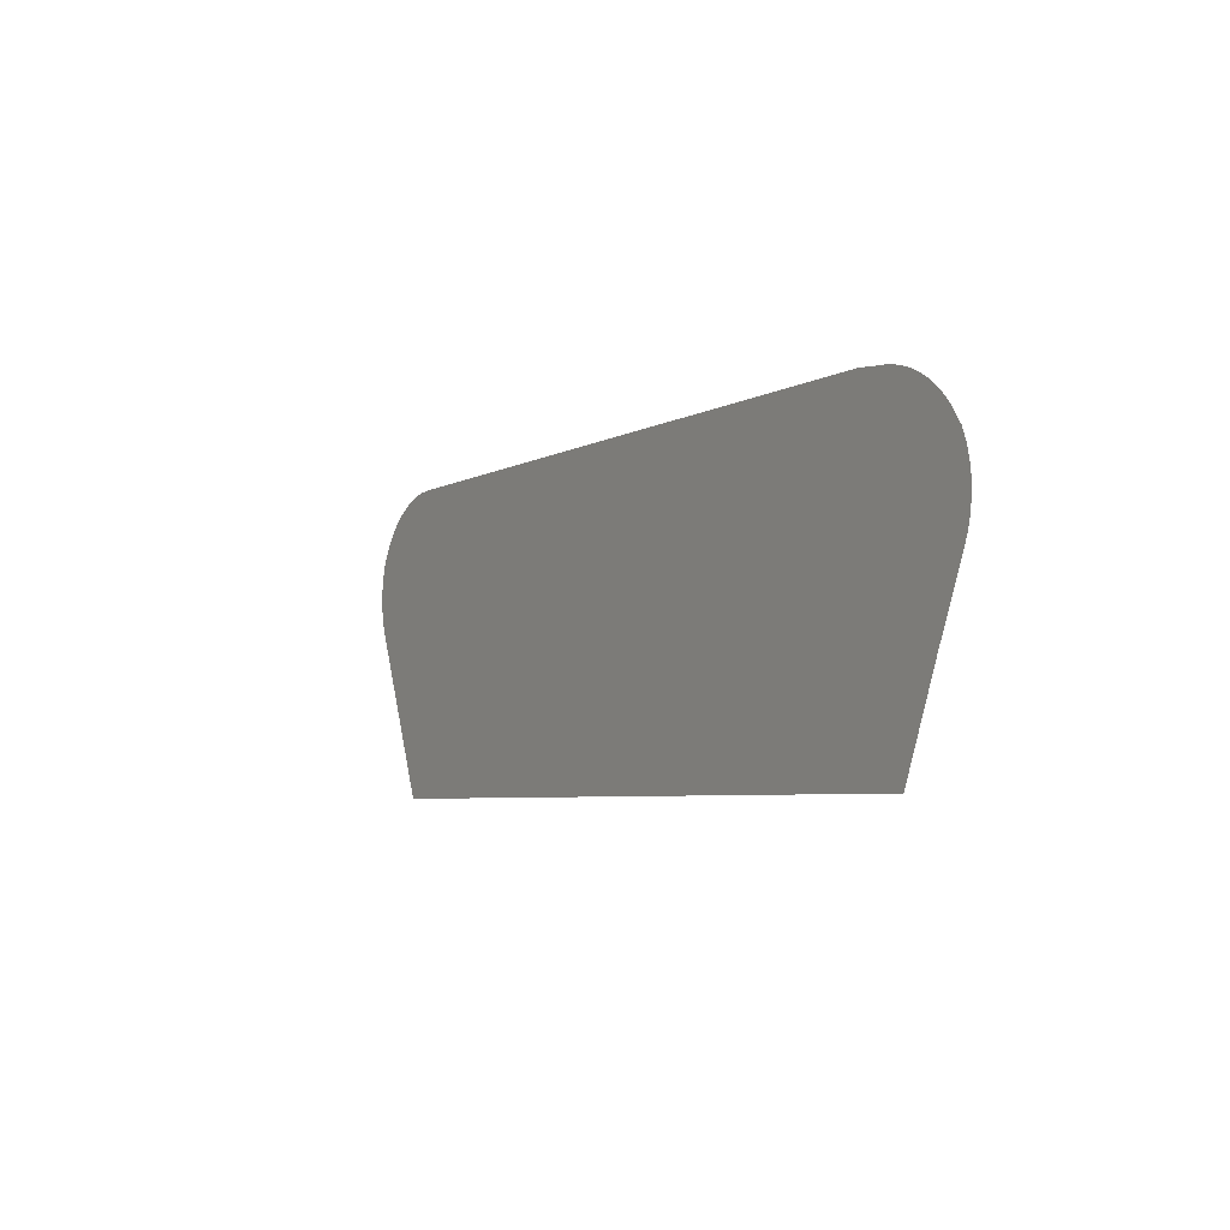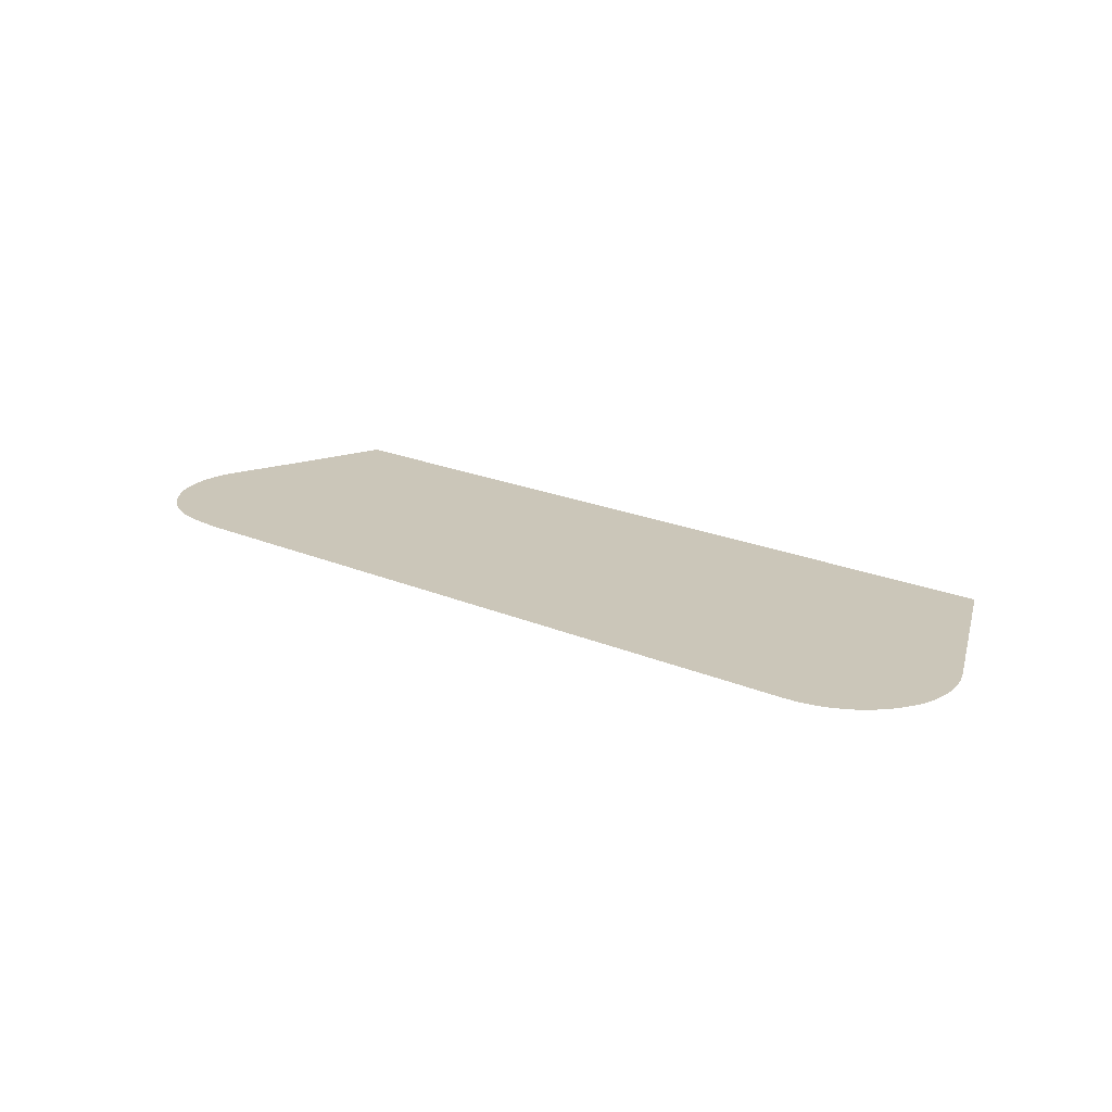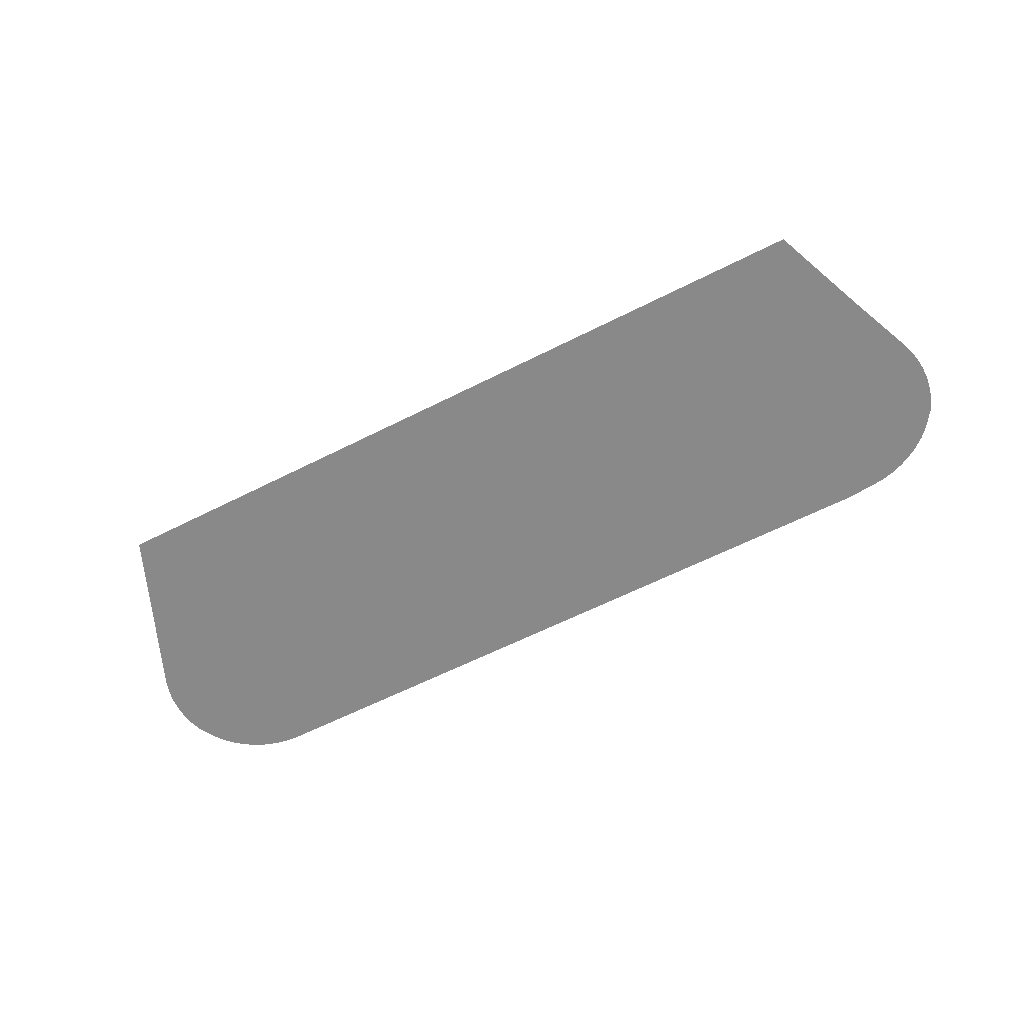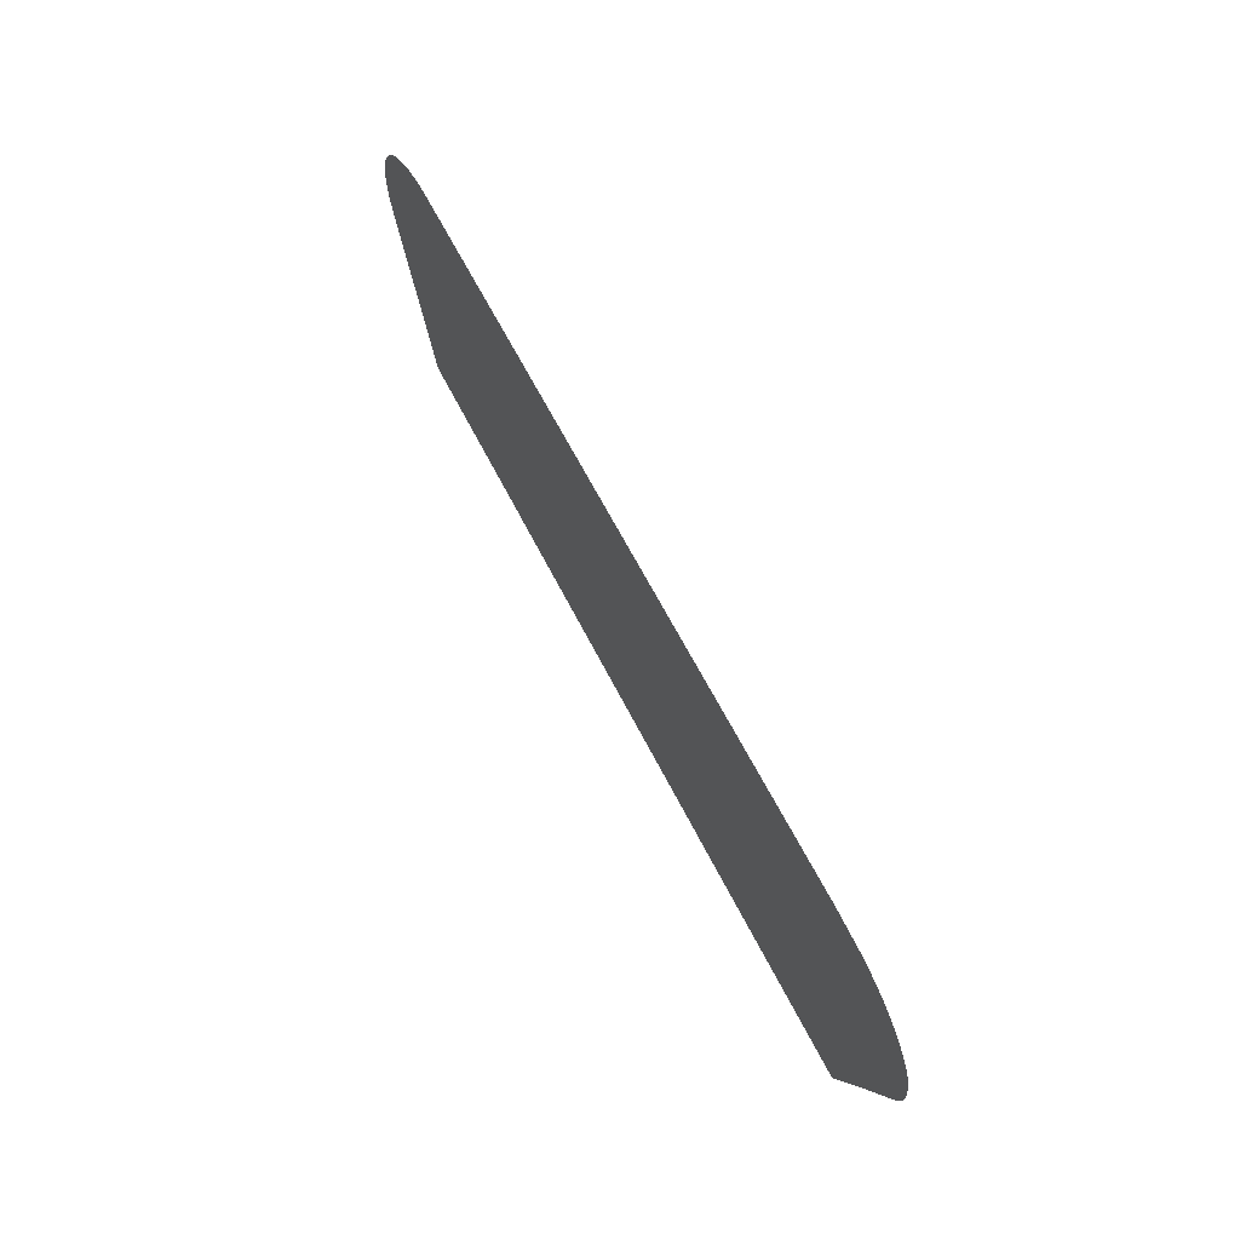
<metadata>
{"format":"obj","ext":"obj","renderer":"f3d","projection":"perspective","resolution":1024,"background":"white","views":[{"elev":-5.0,"azim":59.3,"up":"+Y"},{"elev":20.8,"azim":-142.3,"up":"+Z"},{"elev":-63.2,"azim":27.0,"up":"+Z"},{"elev":63.5,"azim":63.2,"up":"+Y"}]}
</metadata>
<code>
v -53.3 24.43 50.78
v -53.31 24.59 50.78
v -53.3 24.76 50.78
v -53.27 24.92 50.78
v -53.22 25.08 50.78
v -53.16 25.18 50.78
v -53.15 25.2 50.78
v -53.06 25.34 50.78
v -52.96 25.46 50.78
v -52.84 25.58 50.78
v -52.7 25.68 50.78
v -52.56 25.76 50.78
v -52.4 25.83 50.78
v -52.24 25.88 50.78
v -52.08 25.91 50.78
v -51.91 25.92 50.78
v -42.54 25.95 50.78
v -42.24 25.92 50.78
v -42.21 25.92 50.78
v -42.04 25.9 50.78
v -41.88 25.86 50.78
v -41.72 25.8 50.78
v -41.57 25.73 50.78
v -41.43 25.64 50.78
v -41.3 25.53 50.78
v -41.18 25.41 50.78
v -41.08 25.28 50.78
v -41.08 25.27 50.78
v -41.01 25.16 50.78
v -40.95 25.01 50.78
v -40.91 24.85 50.78
v -40.88 24.69 50.78
v -40.88 24.53 50.78
v -40.9 24.36 50.78
v -40.94 24.21 50.78
v -41 24.05 50.78
v -41.39 23.14 50.78
v -41.9 21.88 50.78
v -52.29 21.88 50.78
v -53.22 24.12 50.78
v -53.27 24.27 50.78
f 2 1 6
f 2 6 3
f 6 4 3
f 4 6 5
f 1 41 6
f 6 8 7
f 6 9 8
f 6 10 9
f 6 40 10
f 10 40 11
f 11 40 12
f 12 40 13
f 13 40 14
f 14 40 15
f 15 40 16
f 38 37 17
f 35 34 28
f 18 20 19
f 22 36 23
f 26 25 28
f 27 26 28
f 28 33 32
f 31 28 32
f 28 34 33
f 36 35 28
f 29 28 30
f 30 28 31
f 25 36 28
f 25 24 36
f 36 24 23
f 21 36 22
f 21 20 36
f 36 20 18
f 17 36 18
f 17 37 36
f 39 38 17
f 16 39 17
f 16 40 39
f 6 41 40

</code>
